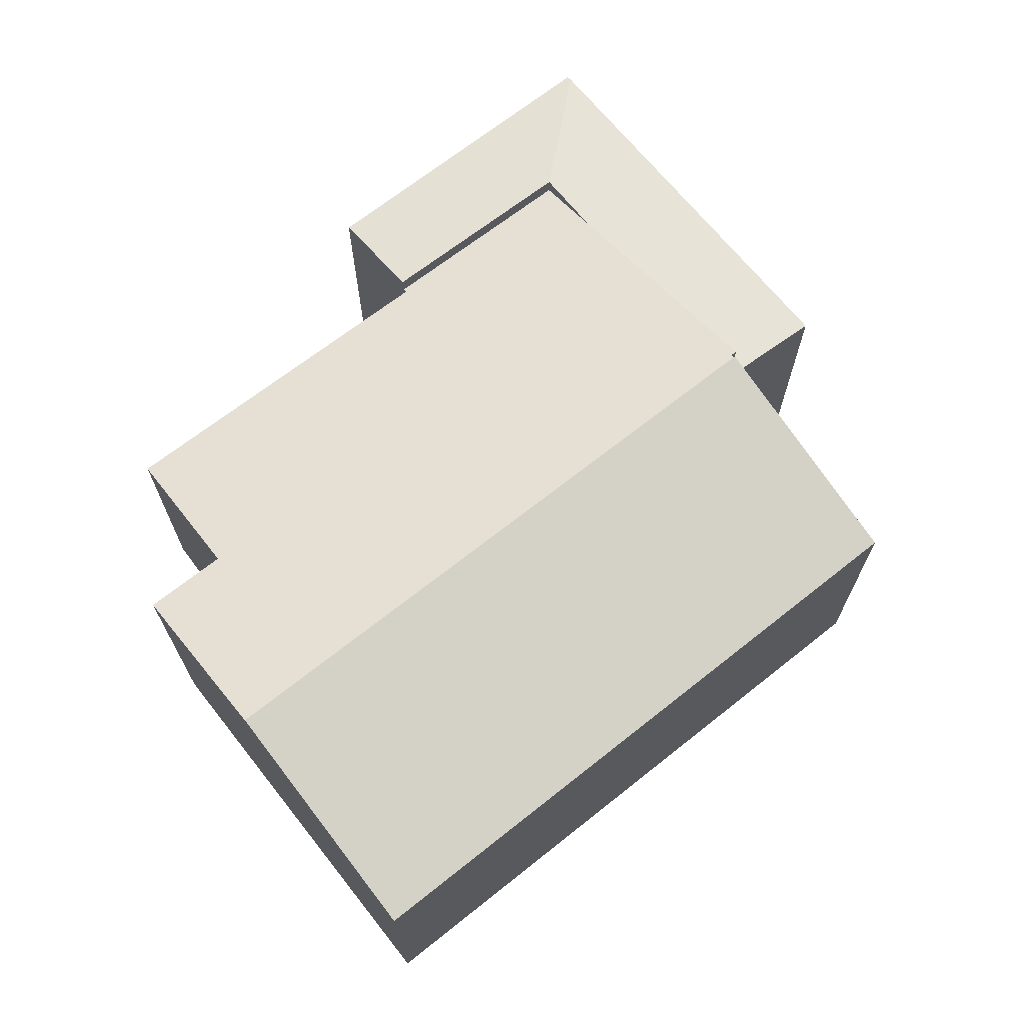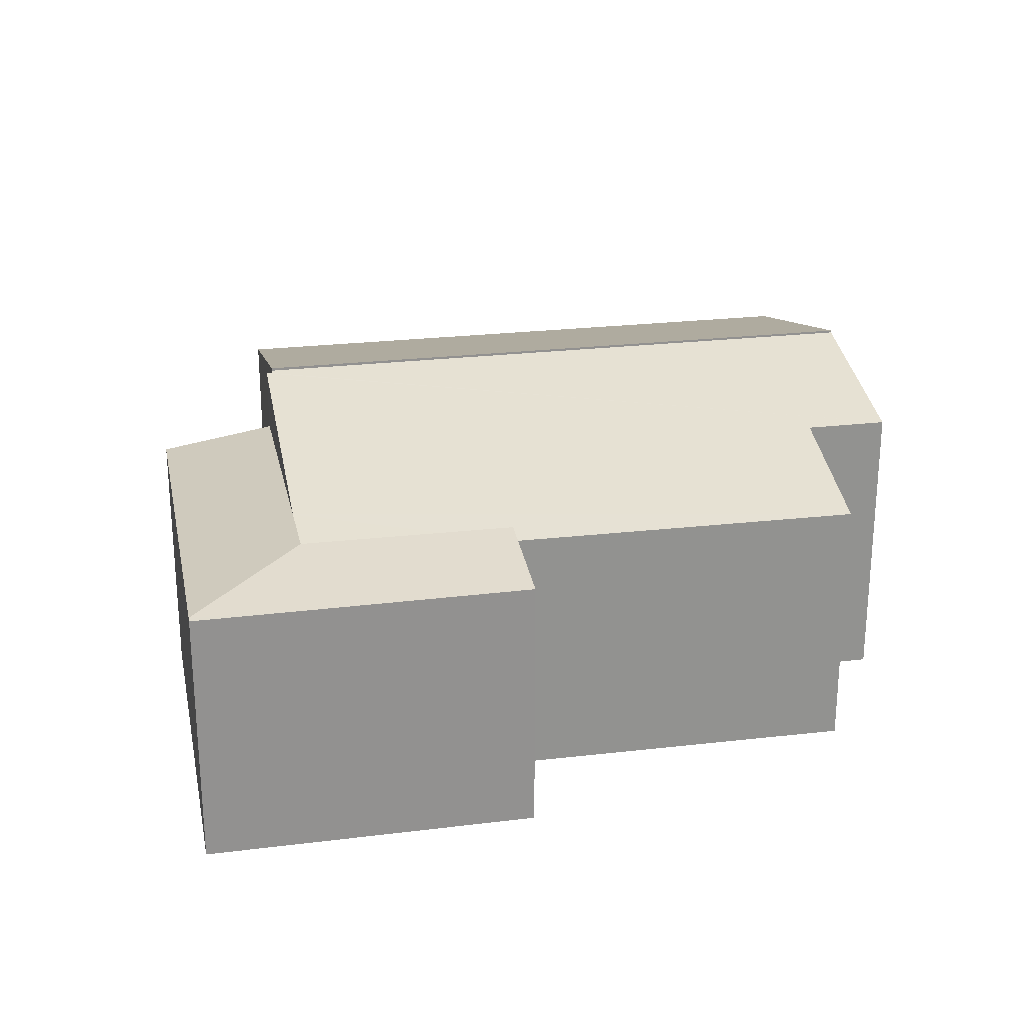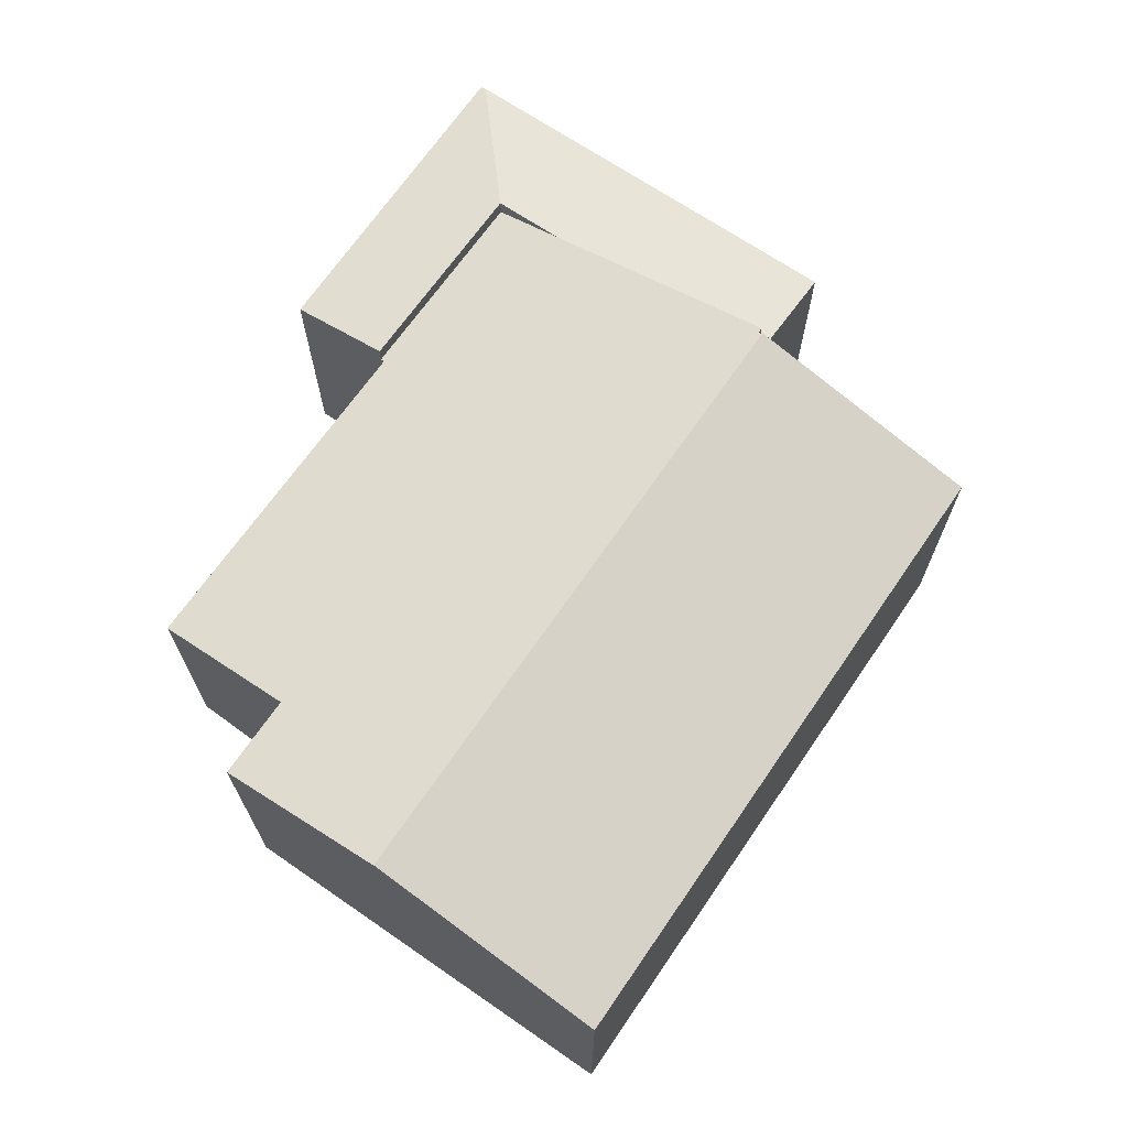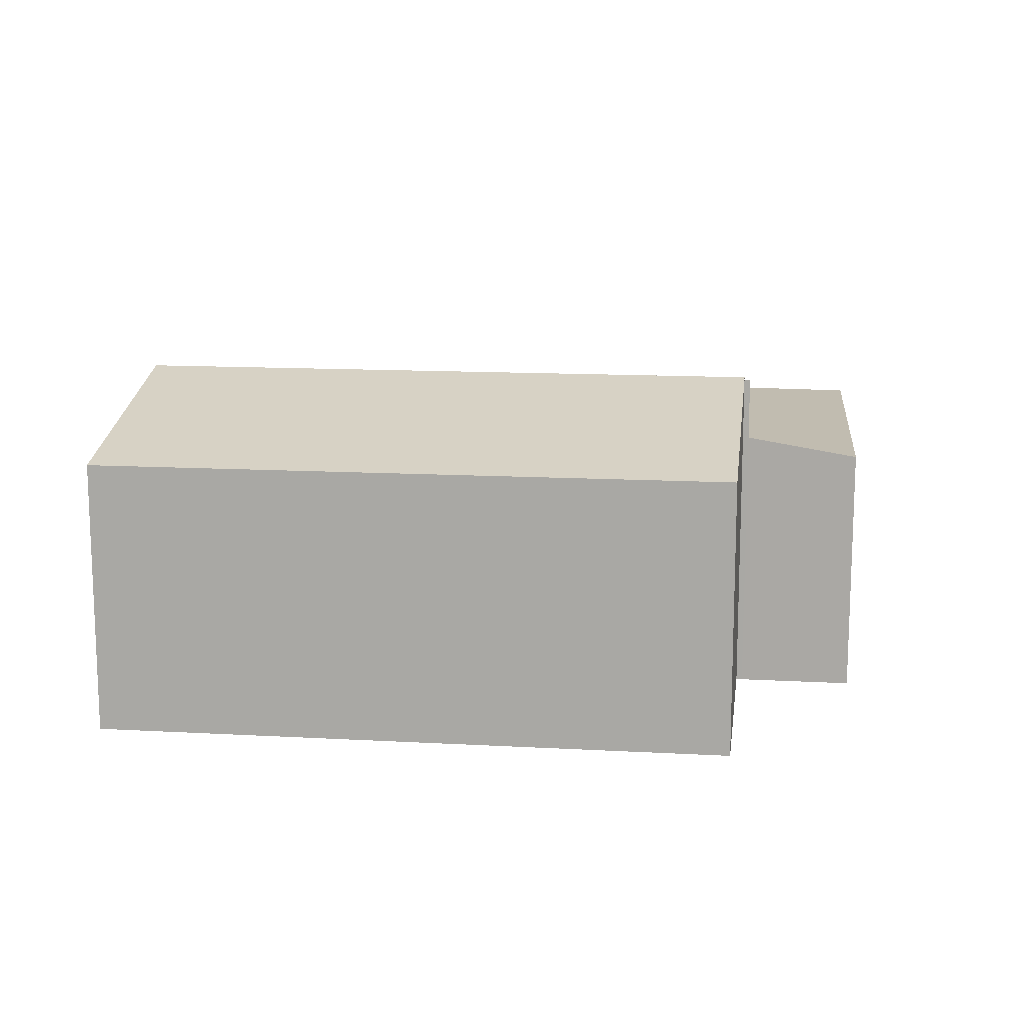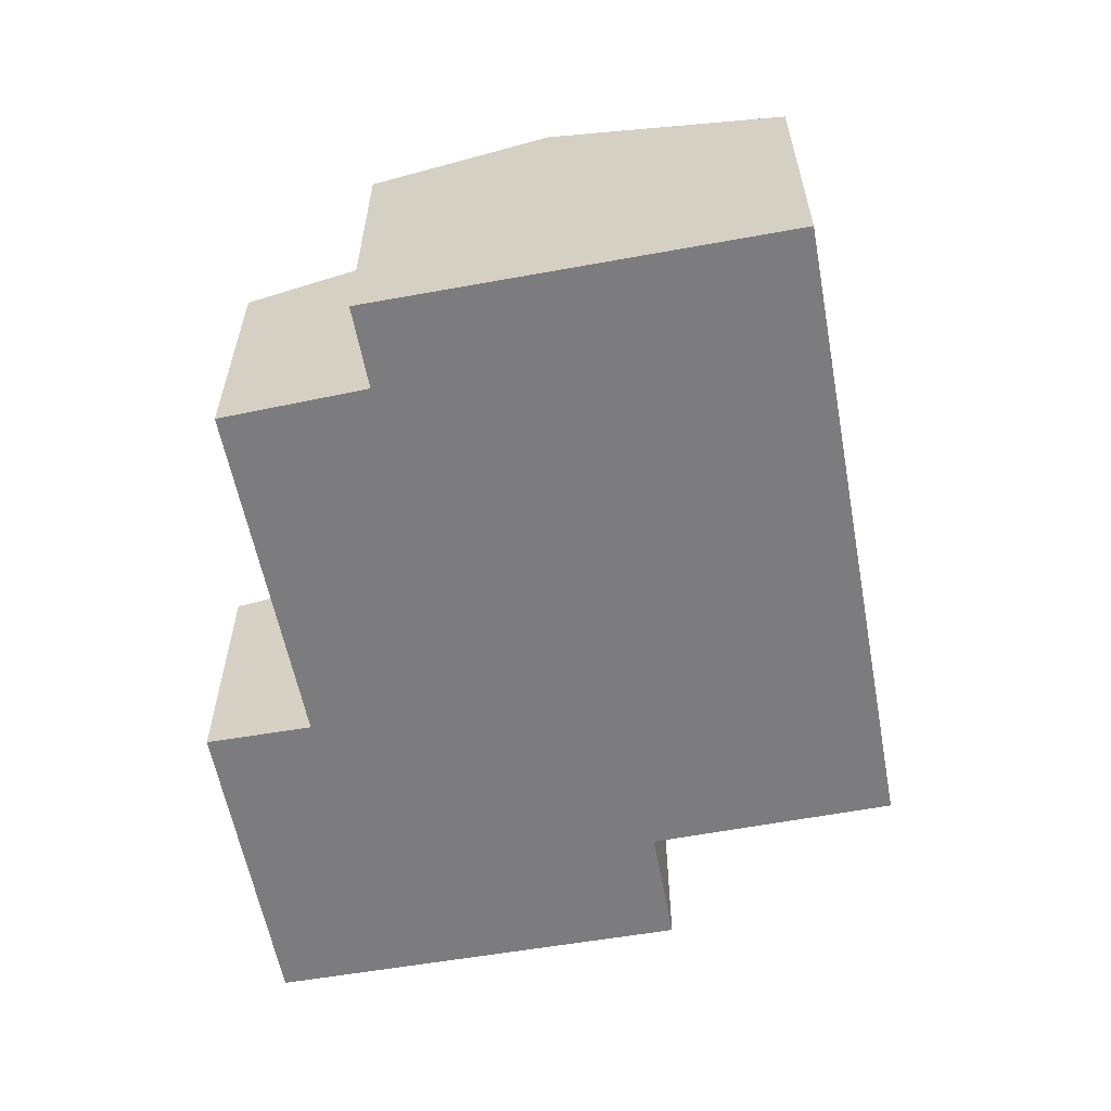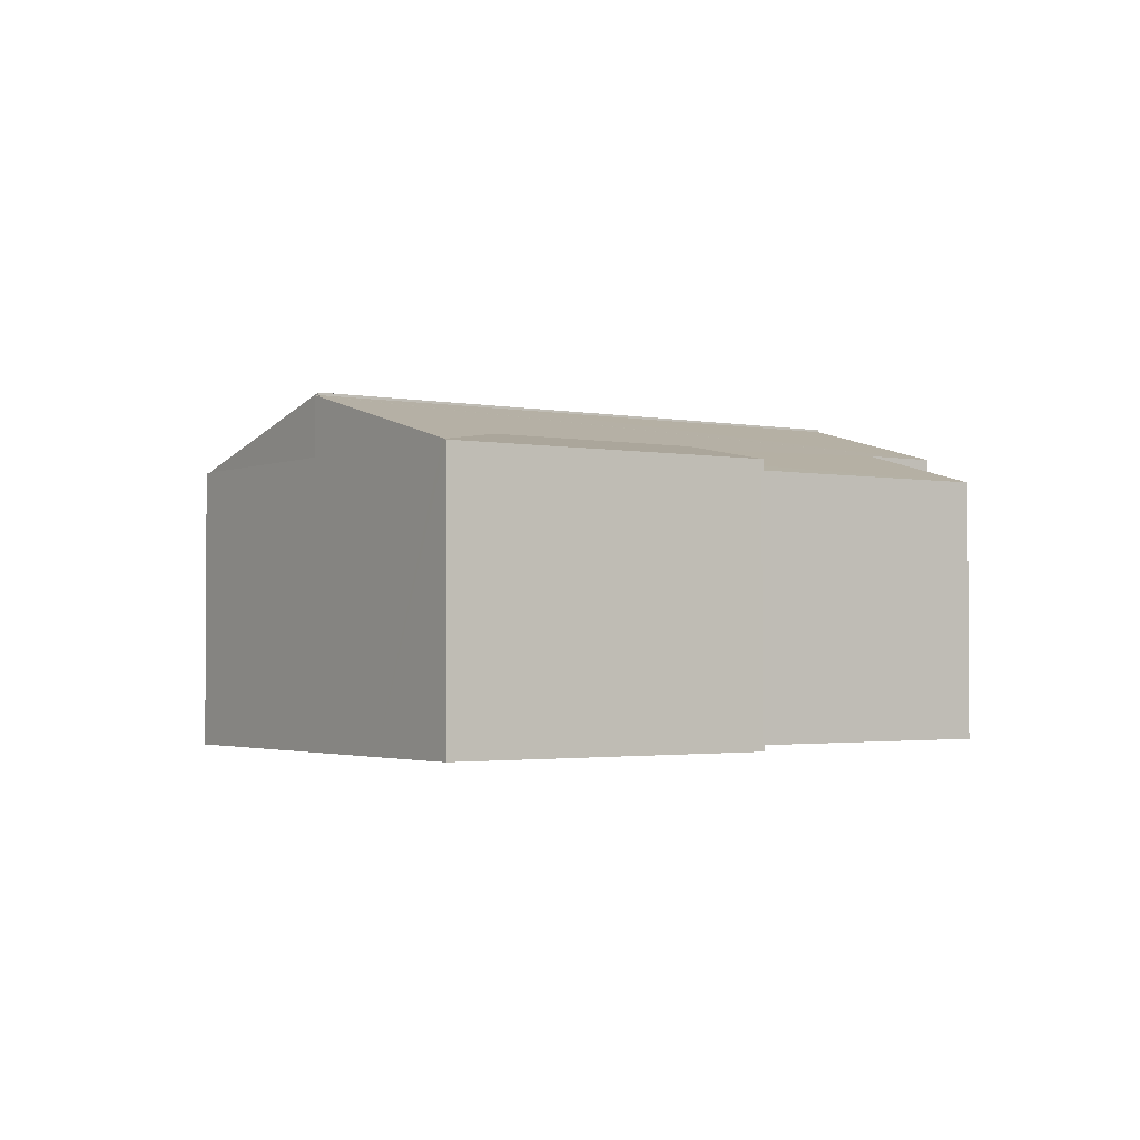
<metadata>
{"format":"obj","ext":"obj","renderer":"f3d","projection":"perspective","resolution":1024,"background":"white","views":[{"elev":68.8,"azim":129.7,"up":"+Y"},{"elev":24.1,"azim":-23.2,"up":"+Y"},{"elev":69.0,"azim":112.7,"up":"+Y"},{"elev":13.4,"azim":175.3,"up":"+Y"},{"elev":-58.9,"azim":88.7,"up":"+Y"},{"elev":-2.1,"azim":-46.9,"up":"+Y"}]}
</metadata>
<code>
v  3.142 6.422 -1.889
v  0.501 5.988 -2.469
v  0.026 5.988 -0.126
v  1.974 5.988 -9.73
v  3.476 6.422 -3.536
v  4.621 6.422 -9.179
v  2.648 5.971 0.546
v  0 5.965 3.653e-16
v  7.45 5.983 1.535
v  7.493 5.983 1.544
v  7.968 6.422 -0.828
v  3.142 1.157e-16 -1.889
v  4.621 5.621e-16 -9.179
v  3.476 2.165e-16 -3.536
v  7.968 5.07e-17 -0.828
v  7.493 -9.454e-17 1.544
v  1.974 5.958e-16 -9.73
v  0.501 1.512e-16 -2.469
v  0 0 0
v  0.026 7.715e-18 -0.126
v  2.648 -3.343e-17 0.546
v  7.45 -9.399e-17 1.535
v  9.586 7.923 -8.247
v  18.83 6.89 -2.113
v  19.68 7.927 -6.139
v  4.78 7.917 -9.251
v  4.758 7.891 -9.15
v  4.621 7.89 -9.179
v  16.92 6.889 -2.518
v  16.11 6.013 0.858
v  7.988 6.014 -0.926
v  3.142 5.995 -1.889
v  7.968 5.989 -0.828
v  7.988 5.67e-17 -0.926
v  16.92 1.542e-16 -2.518
v  16.11 -5.254e-17 0.858
v  19.68 3.759e-16 -6.139
v  18.83 1.294e-16 -2.113
v  9.586 5.05e-16 -8.247
v  4.78 5.665e-16 -9.251
v  4.758 5.603e-16 -9.15
v  4.78 7.982 -9.251
v  10.8 6.528 -13.79
v  5.995 6.528 -14.8
v  20.85 6.528 -11.69
v  9.586 7.982 -8.247
v  19.68 7.982 -6.139
v  20.85 7.161e-16 -11.69
v  10.8 8.446e-16 -13.79
v  5.995 9.061e-16 -14.8
g defaultobject
f 1 2 3
f 2 1 4
f 4 1 5
f 4 5 6
f 7 3 8
f 3 7 9
f 3 9 10
f 3 10 11
f 3 11 1
f 12 5 1
f 5 12 6
f 6 12 13
f 13 12 14
f 10 15 11
f 15 10 16
f 13 4 6
f 4 13 17
f 15 1 11
f 1 15 12
f 17 2 4
f 2 17 18
f 2 18 3
f 3 18 8
f 8 18 19
f 19 18 20
f 19 7 8
f 7 19 9
f 9 19 21
f 9 21 22
f 9 22 10
f 10 22 16
f 13 18 17
f 18 13 14
f 18 14 20
f 20 14 12
f 20 12 19
f 19 12 21
f 21 12 15
f 21 15 22
f 22 15 16
f 23 24 25
f 24 23 26
f 24 26 27
f 24 27 28
f 24 28 29
f 29 28 5
f 29 5 30
f 30 5 31
f 31 5 32
f 31 32 33
f 33 34 31
f 34 33 15
f 30 35 29
f 35 30 36
f 24 37 25
f 37 24 38
f 34 30 31
f 30 34 36
f 29 38 24
f 38 29 35
f 12 33 32
f 33 12 15
f 37 23 25
f 23 37 39
f 23 39 26
f 26 39 40
f 41 28 27
f 28 41 13
f 40 27 26
f 27 40 41
f 13 5 28
f 5 13 32
f 32 13 12
f 12 13 14
f 39 41 40
f 38 35 37
f 41 14 13
f 14 41 39
f 14 39 37
f 14 37 12
f 12 37 34
f 34 37 35
f 34 35 36
f 15 12 34
f 42 43 44
f 43 42 45
f 45 42 46
f 45 46 47
f 46 37 47
f 37 46 42
f 37 42 39
f 39 42 40
f 37 45 47
f 45 37 48
f 48 43 45
f 43 48 49
f 43 49 44
f 44 49 50
f 44 40 42
f 40 44 50
f 39 48 37
f 48 39 49
f 49 39 40
f 49 40 50

</code>
